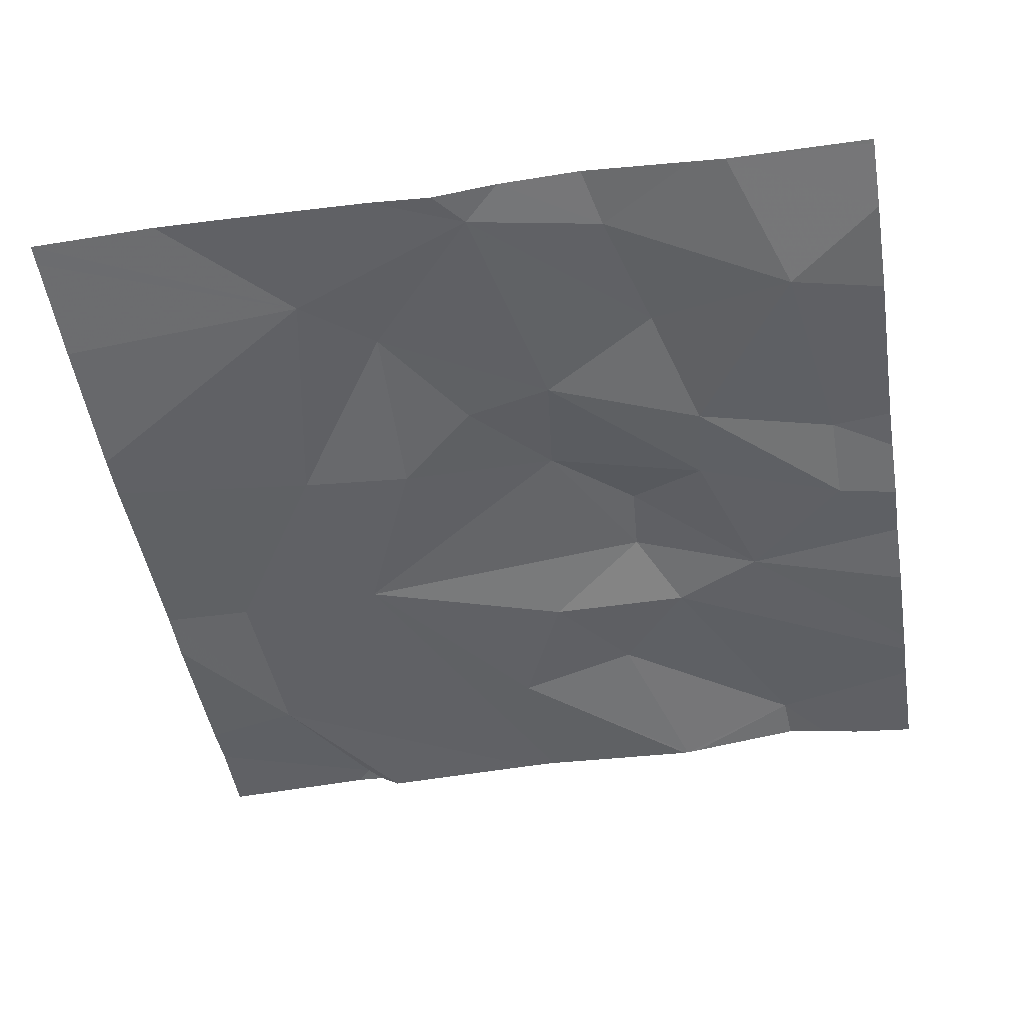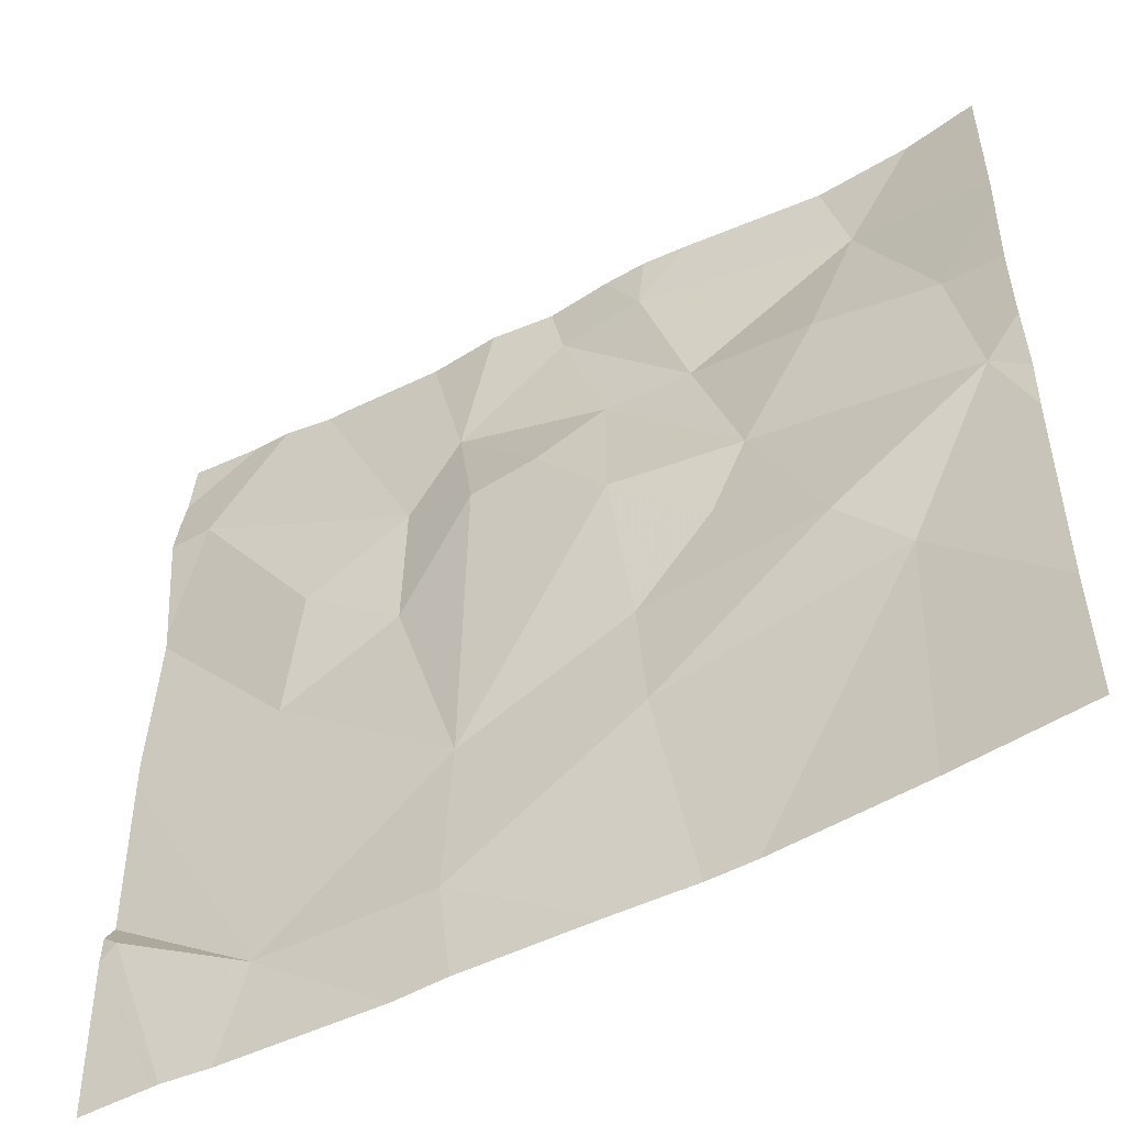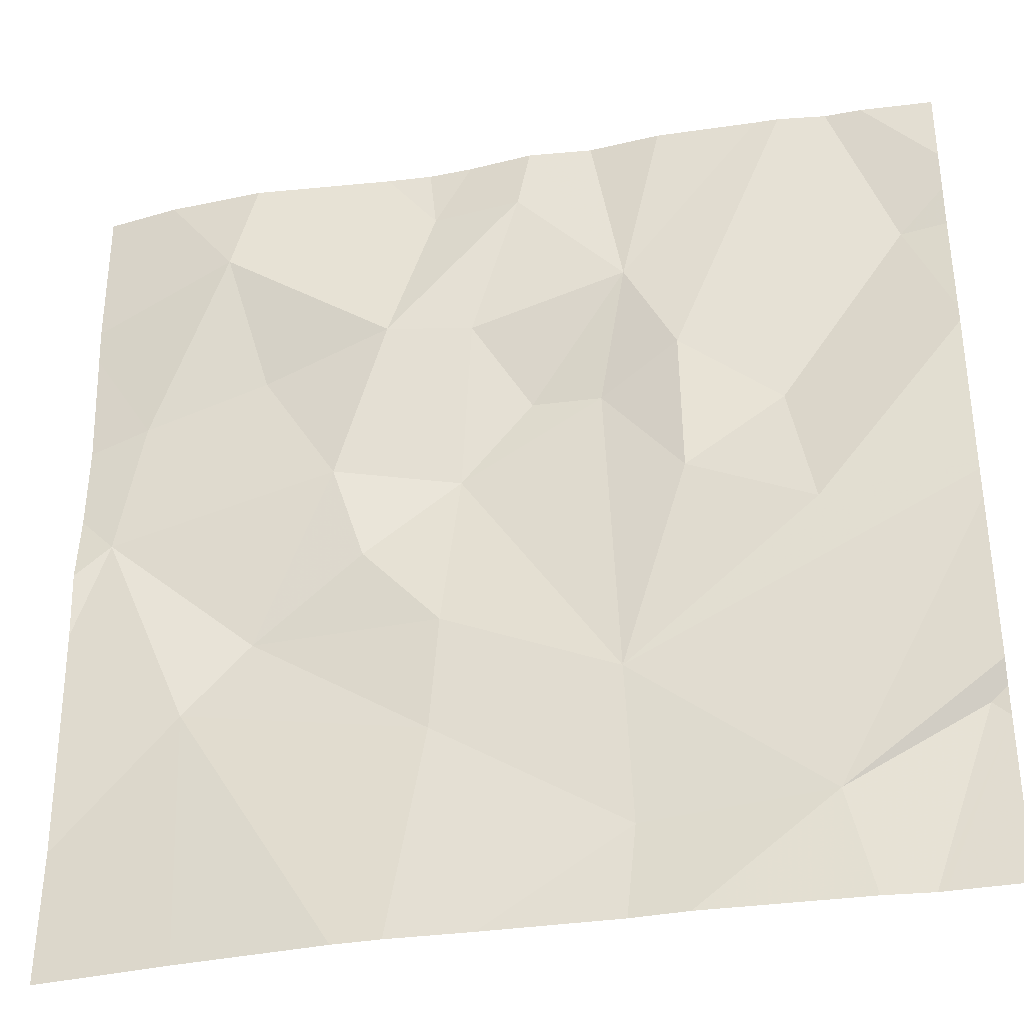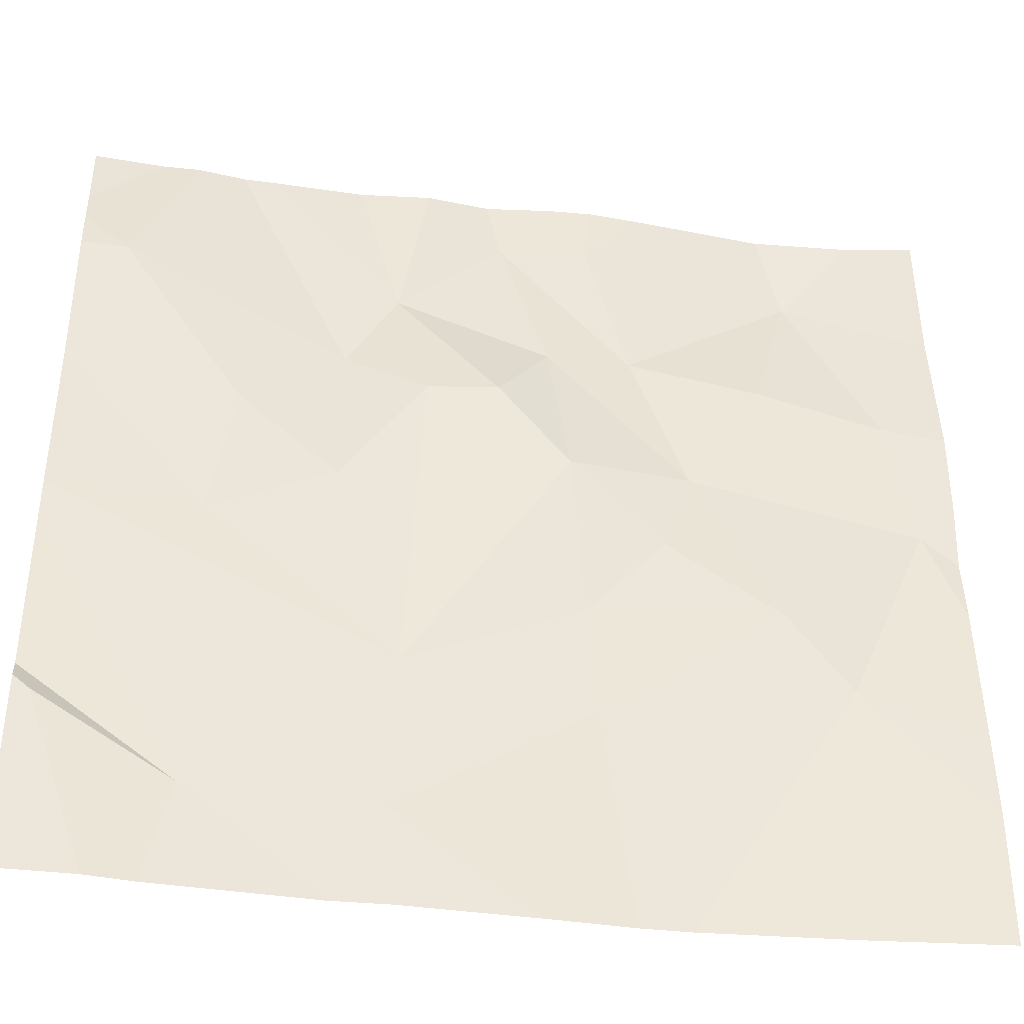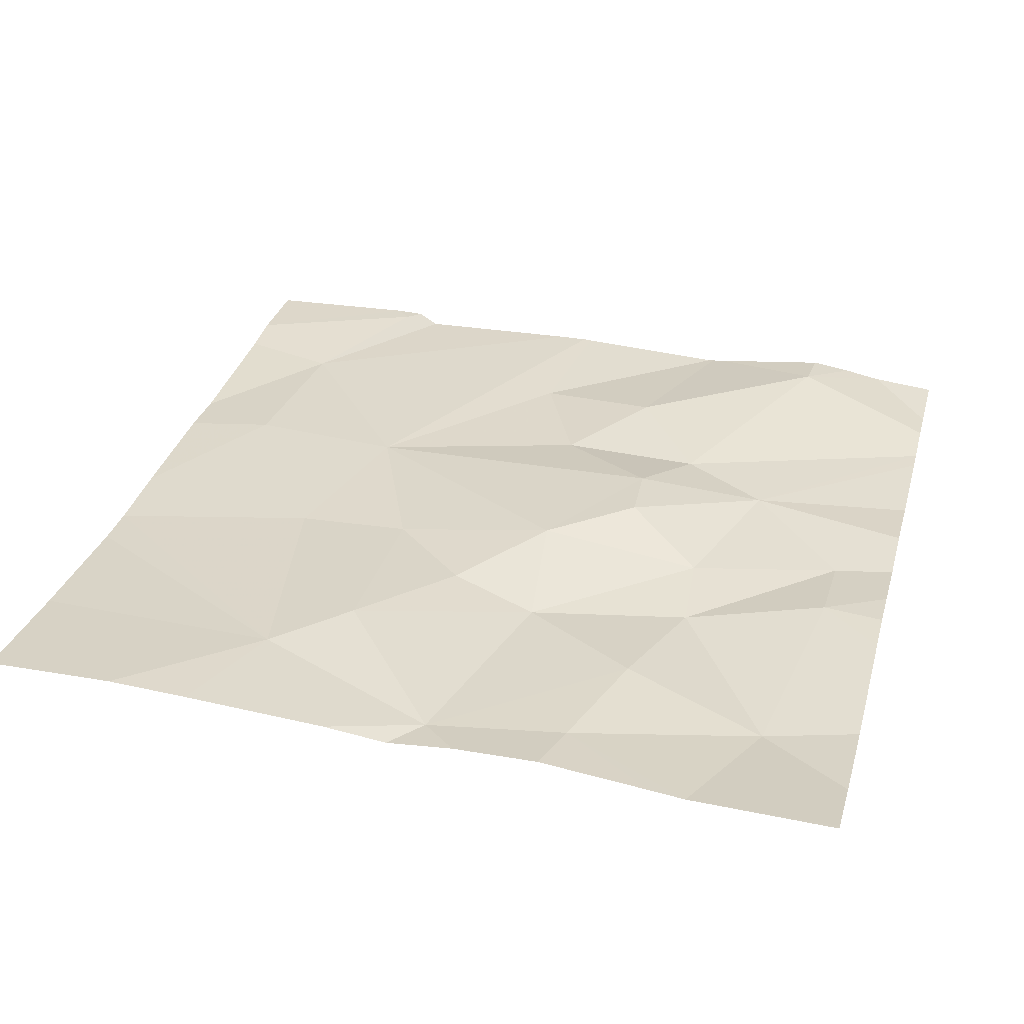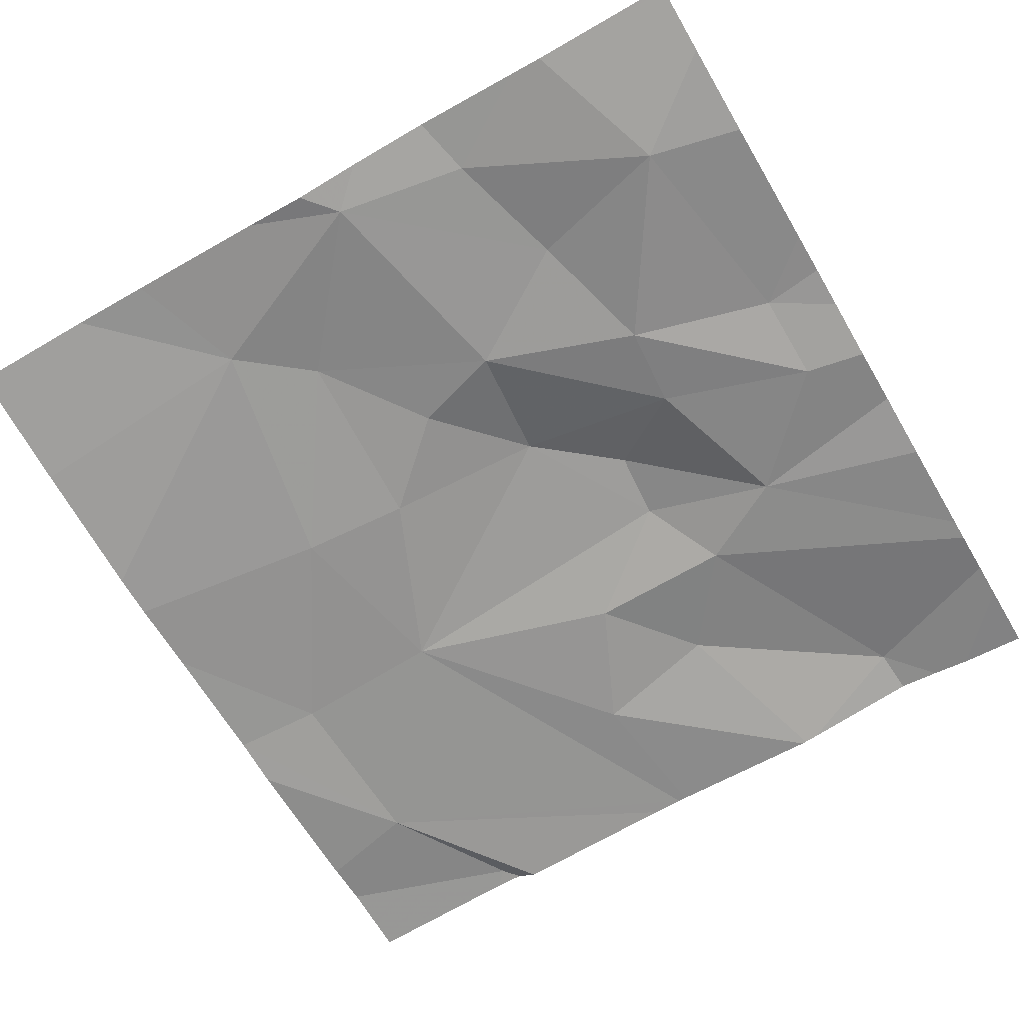
<metadata>
{"format":"obj","ext":"obj","renderer":"f3d","projection":"perspective","resolution":1024,"background":"white","views":[{"elev":-47.2,"azim":99.5,"up":"+Z"},{"elev":-52.3,"azim":28.0,"up":"+Y"},{"elev":-35.3,"azim":-168.8,"up":"+Y"},{"elev":-40.4,"azim":-10.1,"up":"+Y"},{"elev":33.9,"azim":105.1,"up":"+Z"},{"elev":-65.4,"azim":120.4,"up":"+Z"}]}
</metadata>
<code>
v -143.3 200.7 483.5
v -143.1 200.7 483.5
v -143.4 201.5 483.5
v -142.5 201.3 483.5
v -142.9 201.5 483.5
v -142.9 200.8 483.5
v -142.9 200.9 483.5
v -142.7 201 483.5
v -142.7 201.5 483.5
v -143.1 200.9 483.5
v -142.6 200.9 483.5
v -143.4 201.5 483.5
v -142.5 201.4 483.5
v -143.5 200.8 483.5
v -143.2 200.6 483.5
v -143 200.6 483.5
v -143.1 200.6 483.5
v -142.5 201.1 483.5
v -142.8 201 483.5
v -142.8 201.1 483.5
v -142.6 201.2 483.5
v -142.7 201.3 483.5
v -142.7 201.4 483.5
v -142.9 201.5 483.5
v -143.4 201.4 483.5
v -143.3 201.2 483.5
v -142.5 200.8 483.5
v -142.5 201.1 483.5
v -143.2 201.3 483.5
v -143.2 201.1 483.5
v -142.9 201.5 483.5
v -143.3 201 483.5
v -142.5 200.7 483.5
v -143.1 201.2 483.5
v -143.1 201.4 483.5
v -142.9 200.6 483.5
v -142.6 201.1 483.5
v -142.9 201.3 483.5
v -143 201.5 483.5
v -143 201.2 483.5
v -142.7 200.6 483.5
v -143 201.3 483.5
v -142.9 201.1 483.5
v -143.5 200.8 483.5
v -142.9 201.5 483.5
v -143.5 200.8 483.5
v -143.5 200.8 483.5
v -143.5 201 483.5
v -143.5 201 483.5
v -143.5 201.2 483.5
v -143.5 201.3 483.5
v -143.5 201.5 483.5
v -143.5 201.1 483.5
v -143.5 201.2 483.5
v -143.5 201.4 483.5
v -143.5 201.4 483.5
v -142.5 201.2 483.5
v -142.5 201 483.5
v -142.8 200.6 483.5
v -143.4 200.6 483.5
v -143.3 200.6 483.5
v -142.5 200.6 483.5
v -143.4 200.6 483.5
v -143.5 200.6 483.5
v -142.5 200.6 483.5
v -143.3 201.5 483.5
v -143.3 201.5 483.5
v -143.2 201.5 483.5
v -142.6 201.5 483.5
v -143 201.5 483.5
v -143.1 201.5 483.5
v -142.5 201.5 483.5
v -143.5 201.5 483.5
v -142.5 201.5 483.5
f 17 1 15
f 7 6 8
f 36 2 16
f 10 2 6
f 67 35 68
f 60 44 63
f 1 14 60
f 14 1 46
f 11 6 36
f 60 14 44
f 11 8 6
f 66 29 35
f 1 10 48
f 12 25 29
f 2 10 1
f 20 19 8
f 22 21 23
f 31 23 9
f 50 25 51
f 29 26 30
f 59 11 36
f 58 37 27
f 32 26 50
f 29 34 35
f 3 25 12
f 48 32 53
f 57 21 28
f 19 7 8
f 3 52 25
f 8 37 20
f 38 24 39
f 12 29 66
f 30 34 29
f 35 34 40
f 13 21 4
f 35 42 39
f 66 35 67
f 21 37 28
f 10 34 30
f 38 22 23
f 42 38 39
f 8 11 37
f 37 11 27
f 41 11 59
f 10 6 7
f 7 43 10
f 34 43 40
f 32 10 30
f 43 34 10
f 69 13 72
f 39 24 5
f 38 42 20
f 22 20 37
f 20 42 43
f 25 26 29
f 30 26 32
f 42 35 40
f 35 39 70
f 43 19 20
f 7 19 43
f 38 23 24
f 37 21 22
f 16 2 17
f 38 20 22
f 42 40 43
f 4 21 57
f 44 14 47
f 9 23 69
f 46 1 49
f 47 14 46
f 13 23 21
f 48 10 32
f 49 1 48
f 36 6 2
f 50 26 25
f 28 37 18
f 18 37 58
f 51 25 55
f 15 1 61
f 53 32 54
f 27 11 33
f 5 24 45
f 54 32 50
f 62 11 65
f 55 25 56
f 56 25 52
f 17 2 1
f 61 1 60
f 62 33 11
f 45 24 31
f 63 44 64
f 31 24 23
f 65 11 41
f 68 35 71
f 69 23 13
f 70 39 5
f 71 35 70
f 72 13 74
f 73 52 3

</code>
